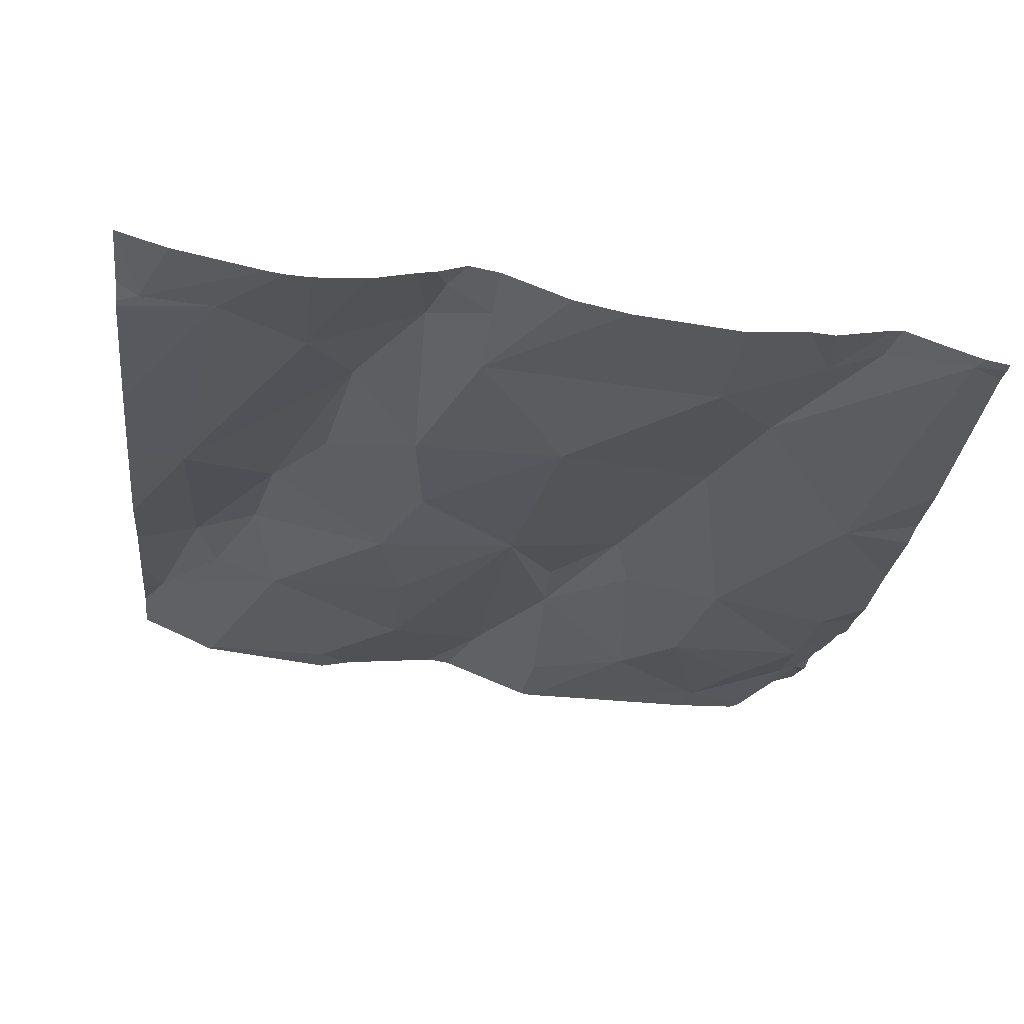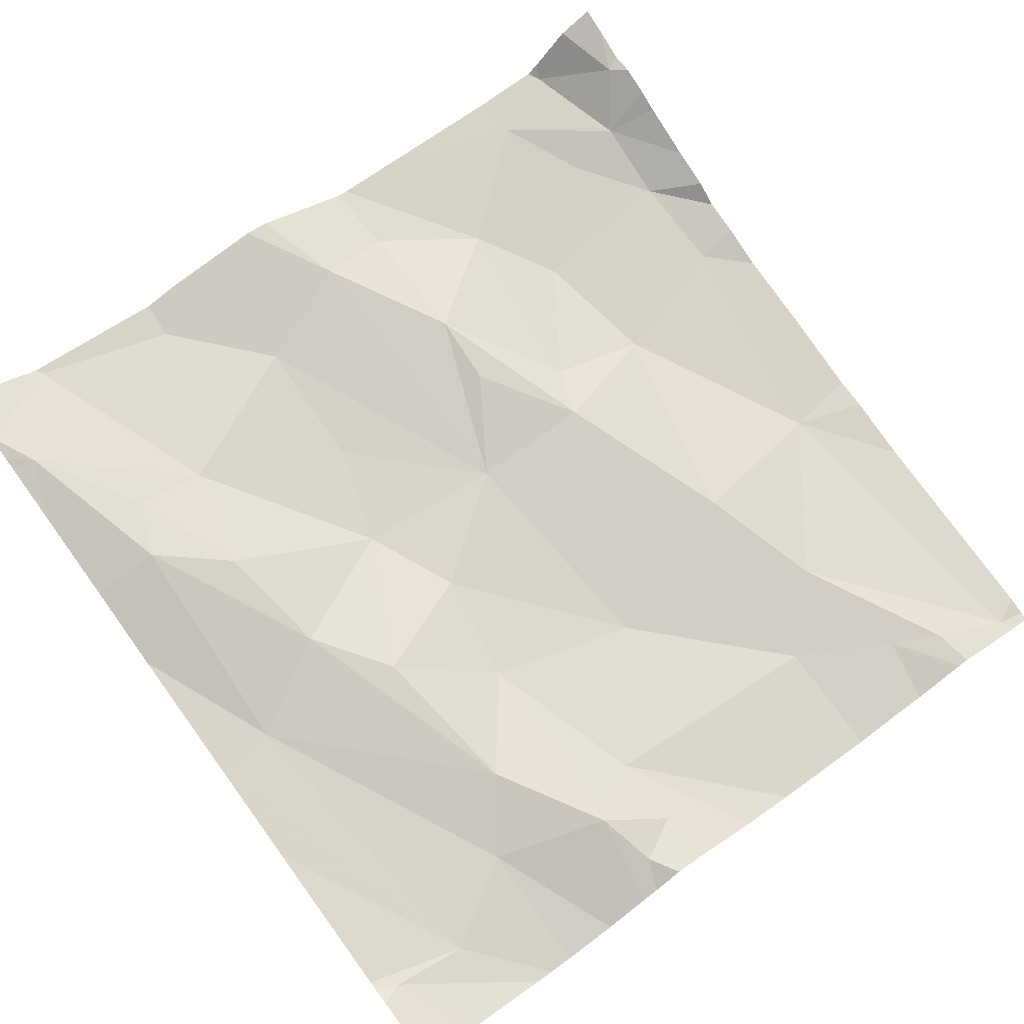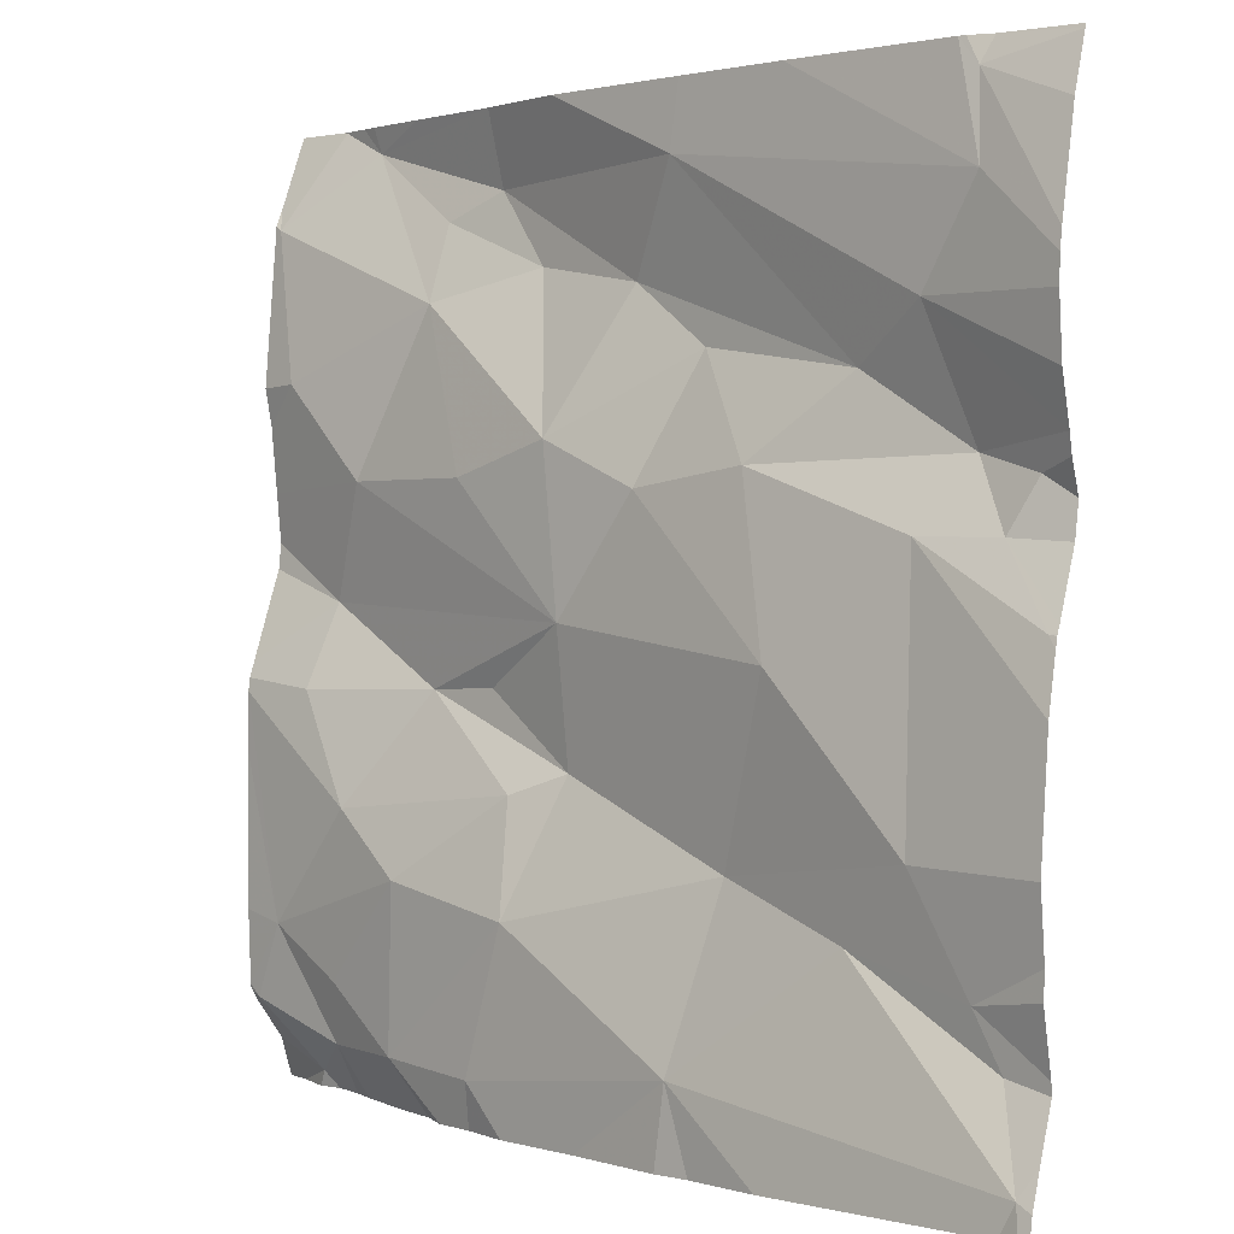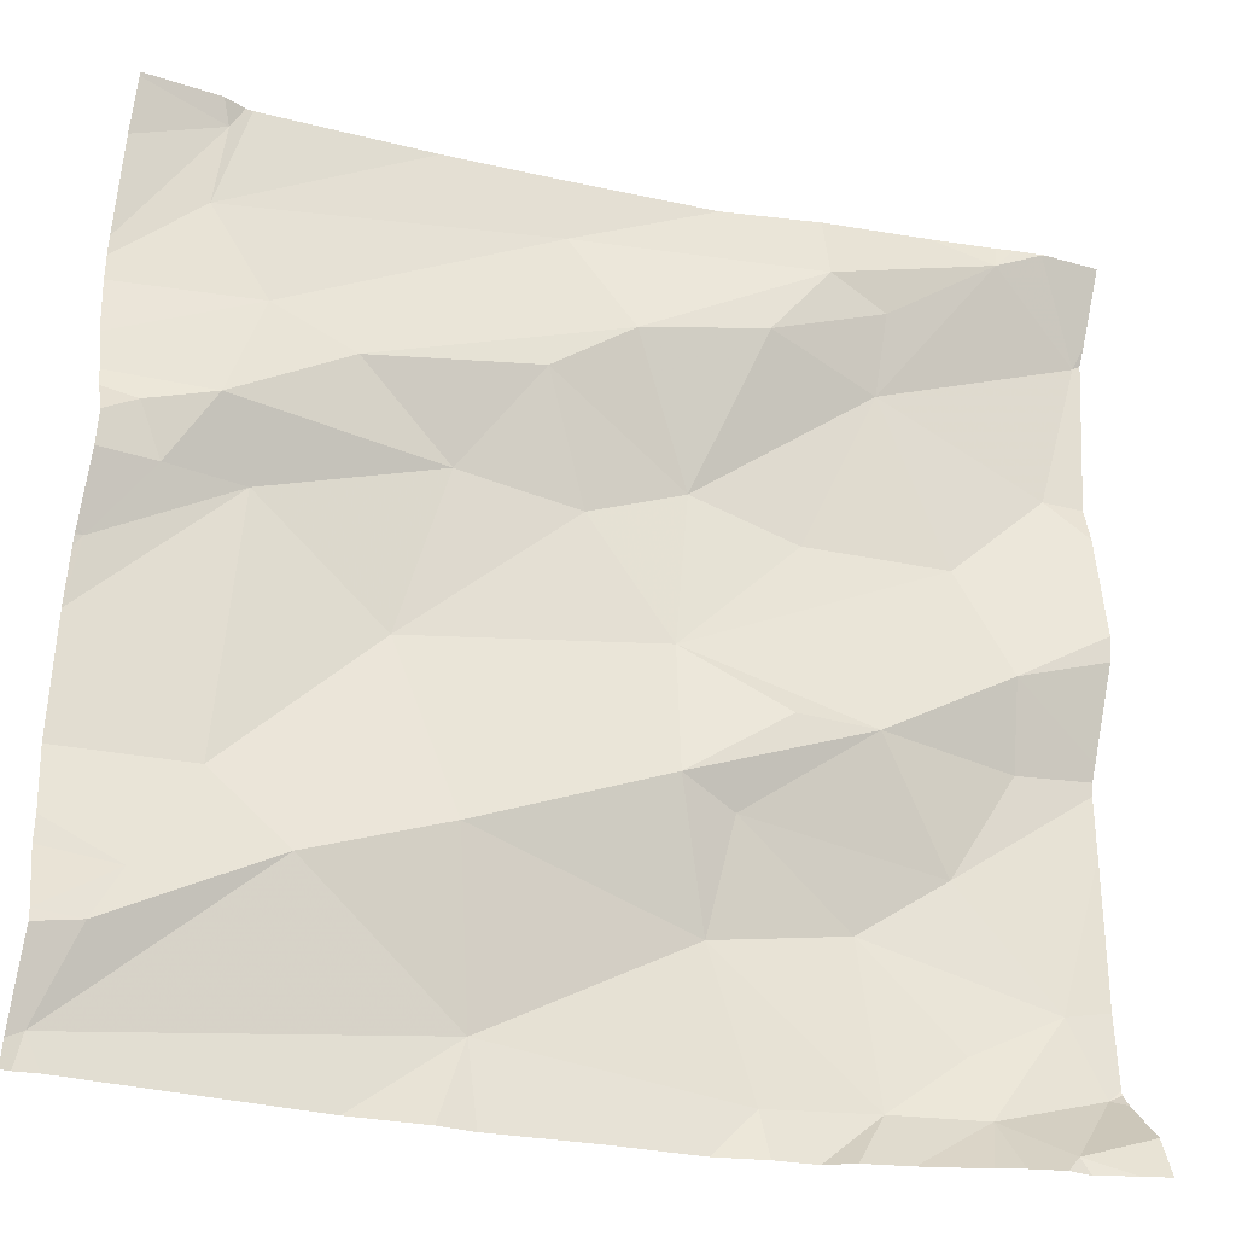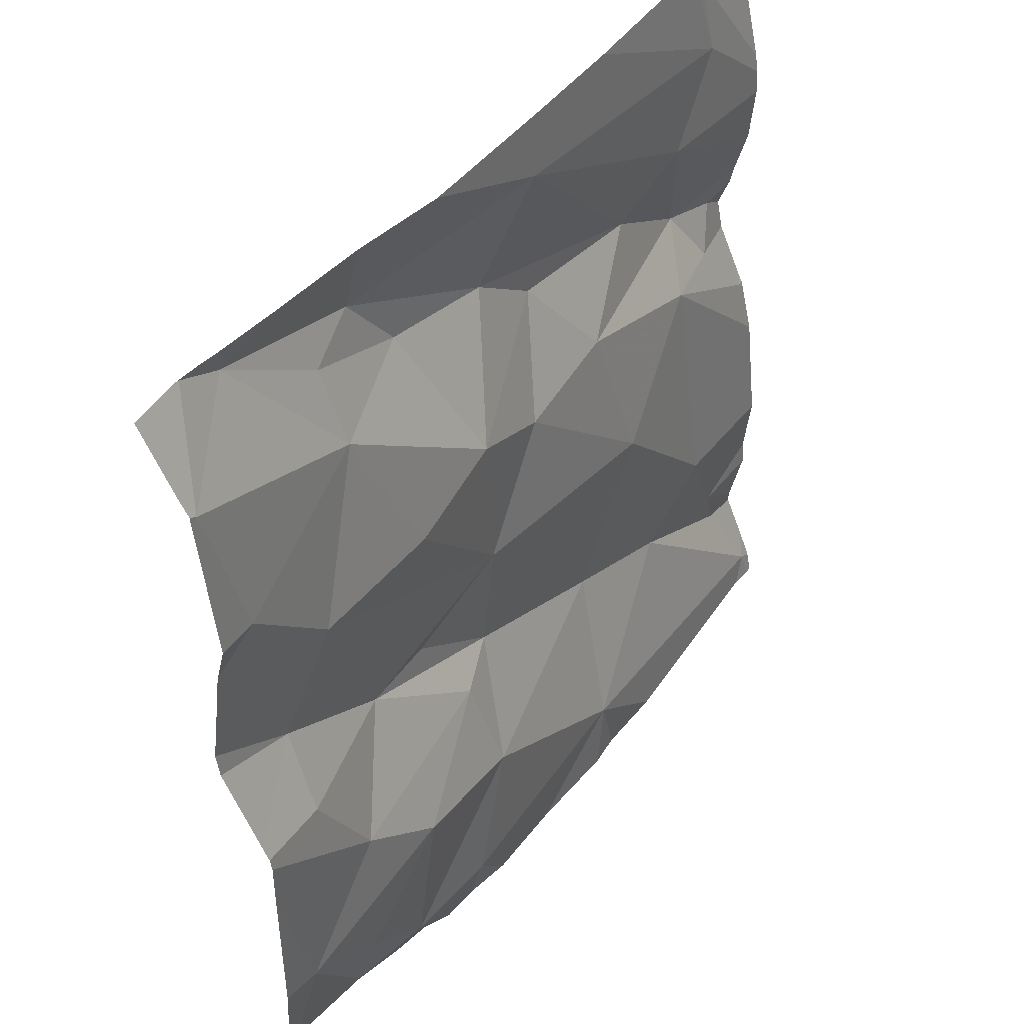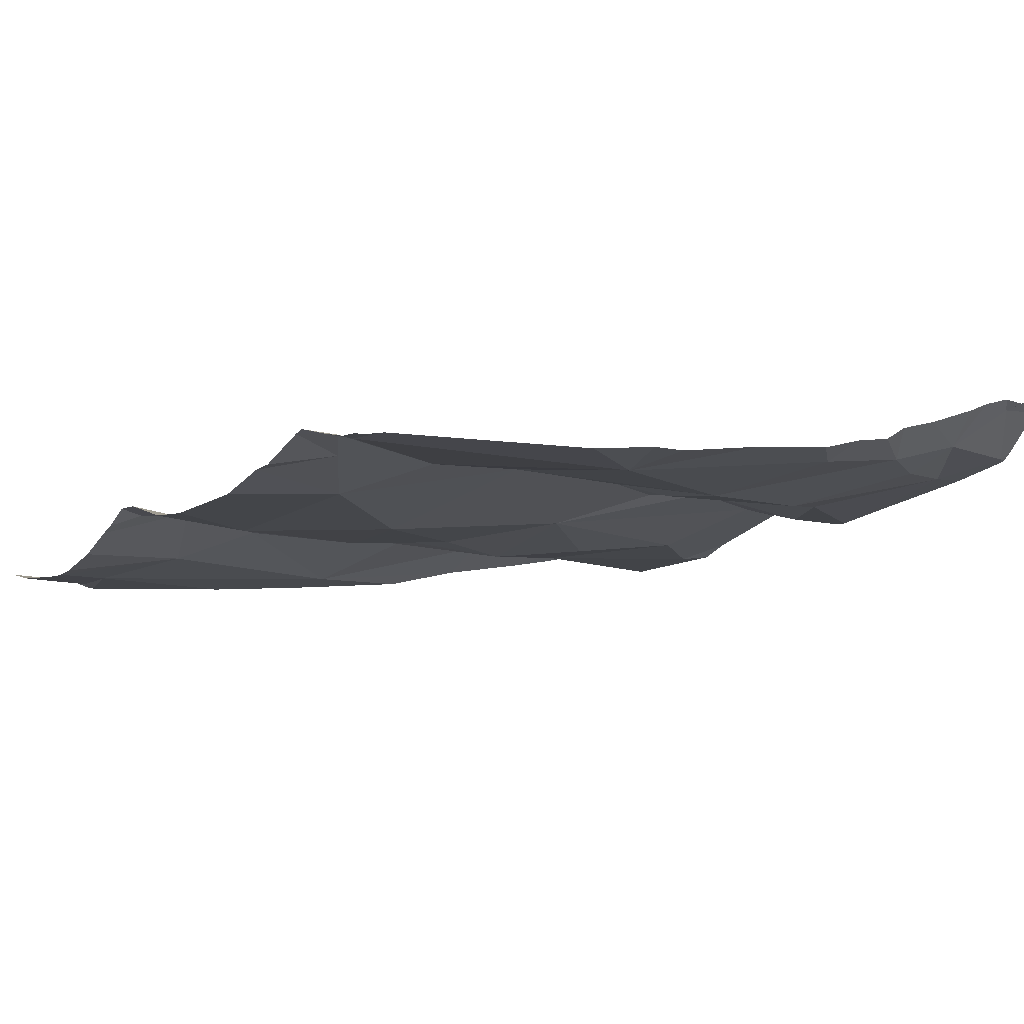
<metadata>
{"format":"obj","ext":"obj","renderer":"f3d","projection":"perspective","resolution":1024,"background":"white","views":[{"elev":-38.1,"azim":-96.7,"up":"+Z"},{"elev":69.3,"azim":-126.5,"up":"+Z"},{"elev":1.6,"azim":-145.3,"up":"+Y"},{"elev":-31.4,"azim":-27.7,"up":"+Y"},{"elev":44.4,"azim":114.3,"up":"+Y"},{"elev":-17.5,"azim":-32.3,"up":"+Z"}]}
</metadata>
<code>
v -65.64 294.4 501.5
v -65.64 294.7 501.4
v -65.64 294.8 501.4
v -65.64 294.9 501.5
v -66.46 294.6 501.3
v -66.31 294.8 501.3
v -66.25 294.6 501.3
v -66.55 294.5 501.3
v -65.64 295 501.4
v -66.52 294.5 501.3
v -66.56 294.9 501.3
v -66.5 295 501.3
v -66.53 294.9 501.3
v -65.64 294.9 501.5
v -65.64 294.4 501.4
v -66.5 295.3 501.3
v -66.58 294.4 501.2
v -65.93 295.3 501.4
v -65.64 295.3 501.5
v -66.45 294.9 501.3
v -66.59 294.8 501.3
v -66.15 294.9 501.4
v -66.27 295 501.3
v -65.73 295.3 501.5
v -66.39 294.6 501.3
v -66.22 294.4 501.3
v -66.01 294.5 501.3
v -65.97 294.4 501.3
v -65.64 295 501.4
v -66.51 295.2 501.3
v -66.45 295.1 501.3
v -65.64 295.2 501.5
v -65.64 294.4 501.4
v -65.64 294.7 501.4
v -66.02 295.3 501.4
v -65.64 294.9 501.5
v -65.96 294.7 501.4
v -66.06 294.8 501.4
v -65.88 294.7 501.4
v -65.71 294.4 501.4
v -65.75 295.3 501.5
v -65.77 294.4 501.4
v -66.06 294.7 501.4
v -66 294.7 501.4
v -65.78 294.5 501.4
v -65.69 294.5 501.4
v -65.72 294.7 501.4
v -66.11 294.3 501.3
v -65.79 294.6 501.4
v -66.21 294.3 501.3
v -66.01 294.3 501.3
v -65.66 294.4 501.4
v -65.7 295.3 501.5
v -65.86 294.4 501.4
v -66.37 295 501.4
v -66.17 295.2 501.4
v -66.12 295.1 501.4
v -65.87 295.1 501.4
v -65.76 295.3 501.5
v -65.65 295.2 501.5
v -65.93 295.2 501.5
v -65.87 295.2 501.4
v -65.68 295 501.4
v -65.78 294.9 501.4
v -66.56 294.3 501.2
v -65.74 294.8 501.4
v -65.65 294.3 501.5
v -66.25 294.3 501.3
v -65.76 294.3 501.4
v -66.32 294.3 501.3
v -65.96 294.3 501.3
v -65.7 295.3 501.5
v -65.93 294.9 501.4
v -66.2 295.1 501.4
v -66.04 295 501.4
v -65.99 295.1 501.4
v -65.87 294.6 501.3
v -66.51 295.3 501.3
v -66.18 295.3 501.4
v -66.49 295.3 501.3
v -66.3 295.3 501.4
v -65.73 294.3 501.4
v -66.6 294.5 501.3
v -66.6 294.5 501.3
v -66.6 295.2 501.3
v -66.6 295.1 501.3
v -66.6 294.4 501.3
v -66.6 294.8 501.3
v -66.6 294.8 501.3
v -66.6 294.9 501.3
v -66.6 295.1 501.3
v -66.6 295 501.3
v -66.6 295 501.3
v -66.6 295.1 501.3
v -66.6 295 501.3
v -66.6 294.8 501.3
v -66.6 294.6 501.3
v -66.6 294.5 501.3
v -66.6 294.9 501.3
v -66.6 294.7 501.3
v -66.6 294.6 501.3
v -66.6 294.8 501.3
v -66.6 294.4 501.2
v -65.64 295.3 501.5
v -65.82 295.3 501.5
v -66.6 295.3 501.3
v -65.64 295.2 501.5
v -65.64 295.2 501.5
v -65.64 294.3 501.5
v -66.48 295.3 501.3
v -65.64 294.4 501.4
v -65.64 294.7 501.4
v -65.64 294.5 501.4
v -65.92 294.3 501.4
v -65.9 294.3 501.4
v -65.79 294.3 501.4
v -65.85 294.3 501.4
v -65.71 294.3 501.4
v -65.67 294.3 501.5
v -65.64 294.3 501.5
v -66.59 294.3 501.2
v -66.6 294.3 501.2
v -65.64 294.3 501.5
v -65.7 295.3 501.5
v -65.7 295.3 501.5
v -66.59 295.3 501.3
v -66.6 295.3 501.3
f 6 5 7
f 8 10 83
f 12 11 13
f 111 52 15
f 17 8 84
f 20 13 21
f 126 106 78
f 6 22 23
f 20 12 13
f 5 25 7
f 28 27 26
f 28 26 48
f 7 25 26
f 25 17 26
f 89 13 90
f 16 30 110
f 30 16 86
f 92 31 93
f 31 30 91
f 11 12 92
f 117 42 115
f 70 17 65
f 125 72 124
f 8 17 25
f 10 25 5
f 6 20 5
f 108 60 32
f 10 8 25
f 90 11 99
f 5 20 100
f 100 21 102
f 124 72 104
f 107 60 108
f 78 16 80
f 97 5 101
f 27 7 26
f 72 60 104
f 116 42 117
f 23 20 6
f 38 37 39
f 40 42 69
f 43 27 44
f 46 45 42
f 47 49 34
f 52 40 1
f 54 28 71
f 7 27 43
f 56 55 57
f 59 58 60
f 56 61 18
f 61 62 59
f 64 63 58
f 81 30 79
f 60 63 29
f 115 54 114
f 63 64 4
f 18 59 105
f 64 66 14
f 72 59 60
f 114 54 71
f 66 47 2
f 66 64 38
f 39 66 38
f 43 44 39
f 60 58 63
f 64 73 38
f 59 72 53
f 59 62 58
f 57 74 75
f 75 38 73
f 39 37 43
f 76 61 57
f 58 62 76
f 61 76 62
f 77 27 54
f 75 58 76
f 56 30 31
f 31 55 56
f 22 6 38
f 56 57 61
f 75 76 57
f 23 22 74
f 75 73 58
f 73 64 58
f 38 75 22
f 39 49 47
f 43 37 38
f 79 56 35
f 43 6 7
f 49 39 44
f 42 54 115
f 77 54 45
f 77 45 46
f 41 59 24
f 27 77 44
f 77 49 44
f 71 28 51
f 109 1 67
f 49 77 46
f 24 59 53
f 34 46 112
f 52 46 42
f 55 31 12
f 12 20 23
f 12 23 55
f 22 75 74
f 52 42 40
f 28 54 27
f 6 43 38
f 74 57 55
f 82 40 69
f 69 42 116
f 66 39 47
f 104 107 19
f 23 74 55
f 30 56 79
f 53 72 125
f 42 45 54
f 46 52 111
f 105 59 41
f 83 10 98
f 84 8 83
f 15 52 33
f 67 1 40
f 85 16 106
f 86 16 85
f 9 63 4
f 87 17 84
f 4 64 14
f 88 21 89
f 89 21 13
f 14 66 36
f 90 13 11
f 91 30 86
f 68 26 70
f 92 12 31
f 32 60 29
f 29 63 9
f 93 31 94
f 94 31 91
f 65 17 121
f 95 11 92
f 35 56 18
f 96 21 88
f 36 66 3
f 3 66 2
f 97 10 5
f 98 10 97
f 18 61 59
f 70 26 17
f 99 11 95
f 33 52 1
f 100 20 21
f 101 5 100
f 67 40 119
f 102 21 96
f 103 17 87
f 51 28 48
f 2 47 34
f 121 103 122
f 34 49 46
f 106 16 78
f 48 26 50
f 112 46 113
f 50 26 68
f 80 16 110
f 113 46 111
f 118 40 82
f 119 40 118
f 110 30 81
f 120 109 67
f 121 17 103
f 104 60 107
f 123 109 120
f 127 106 126

</code>
